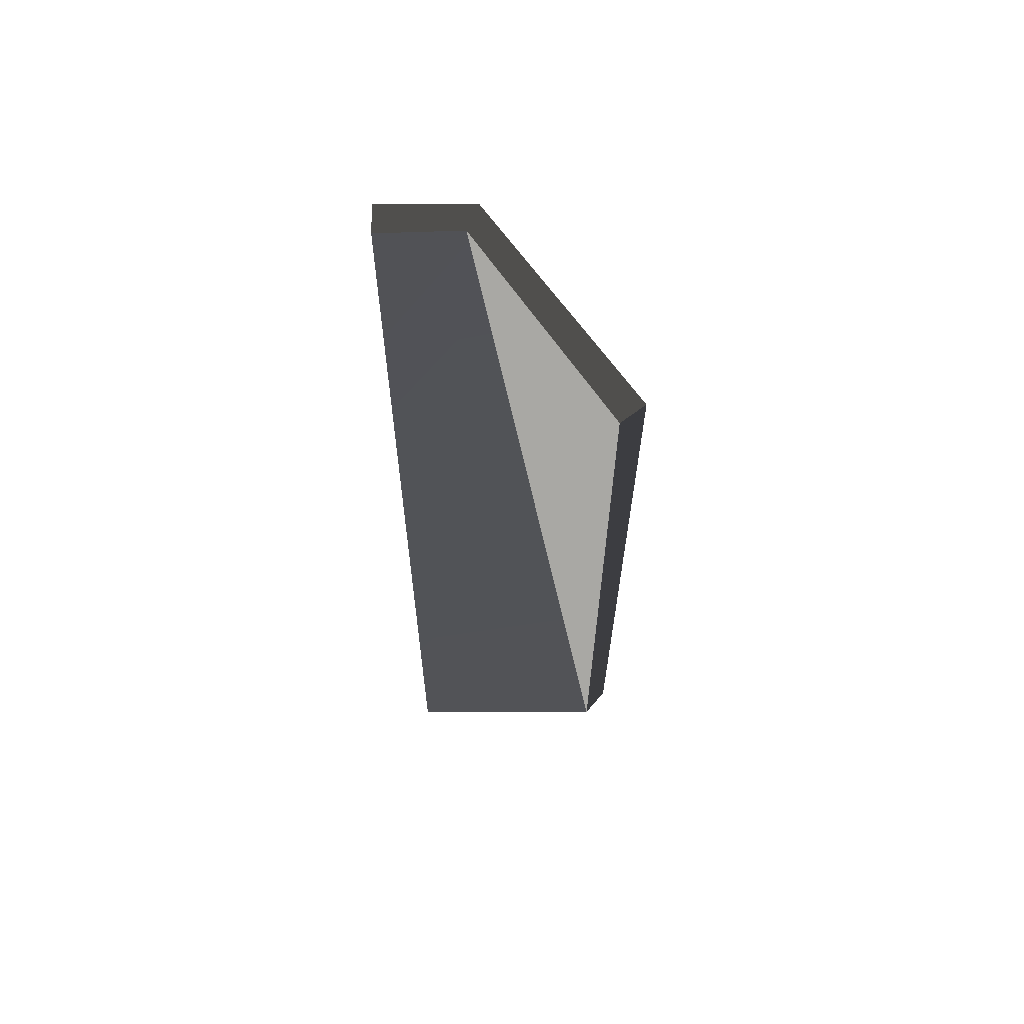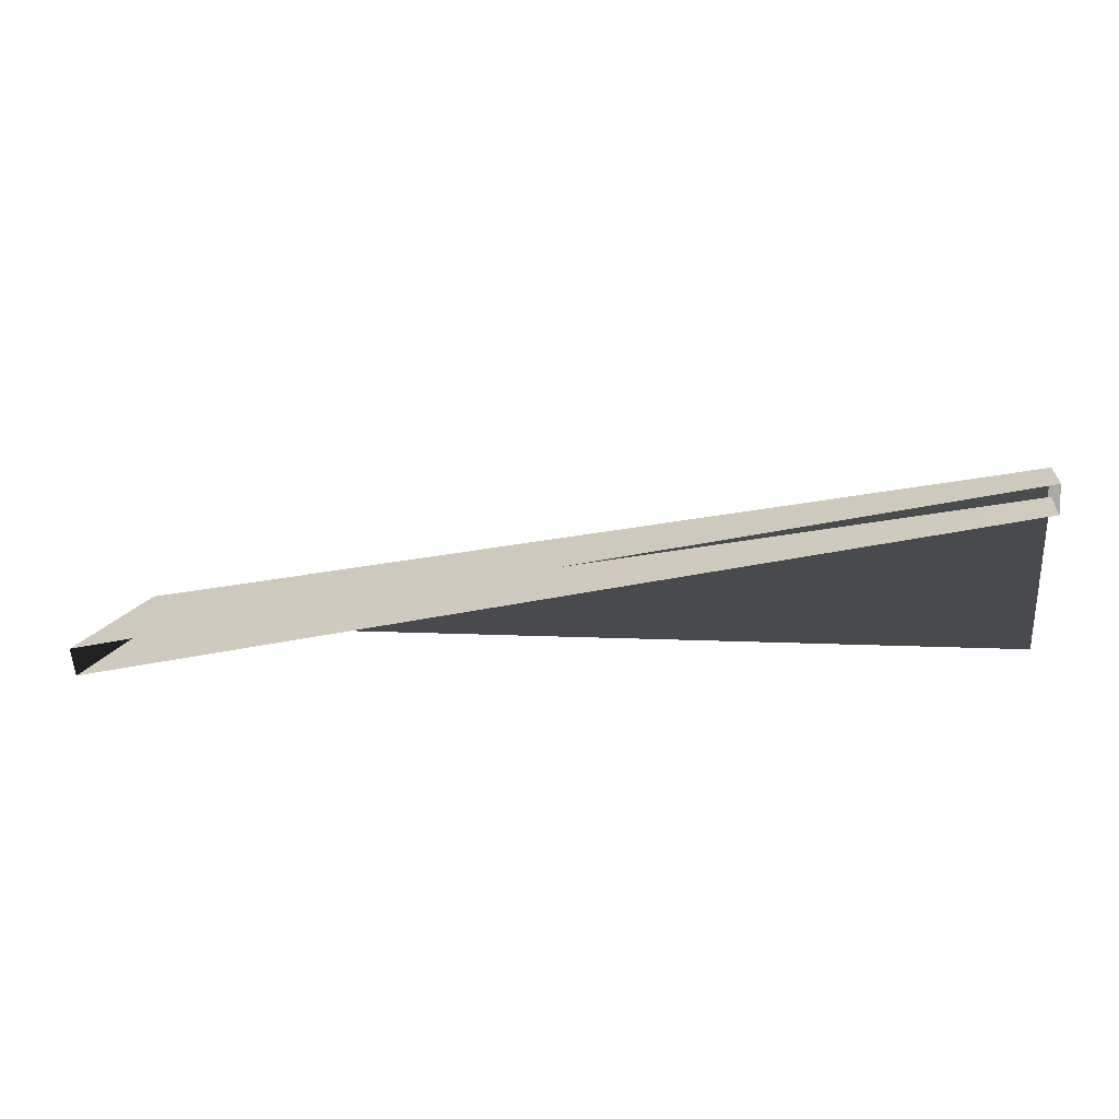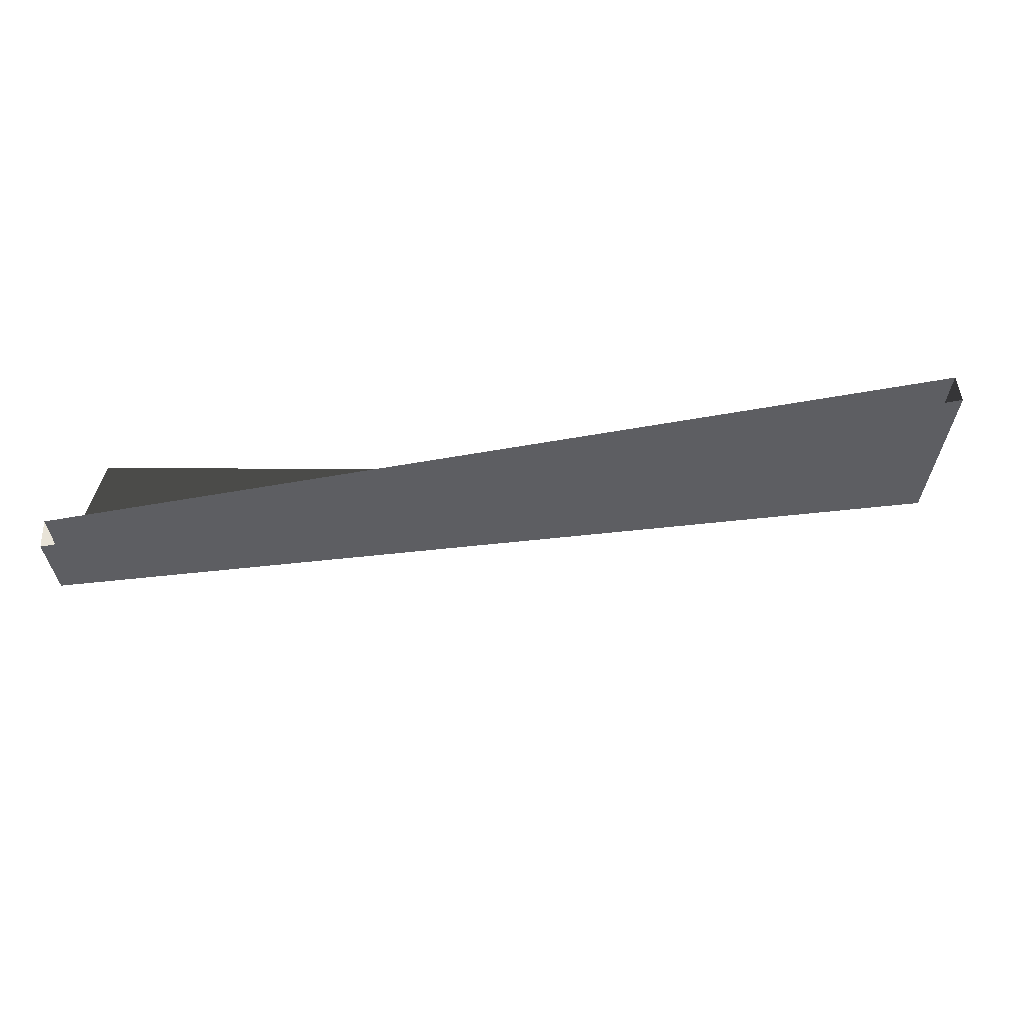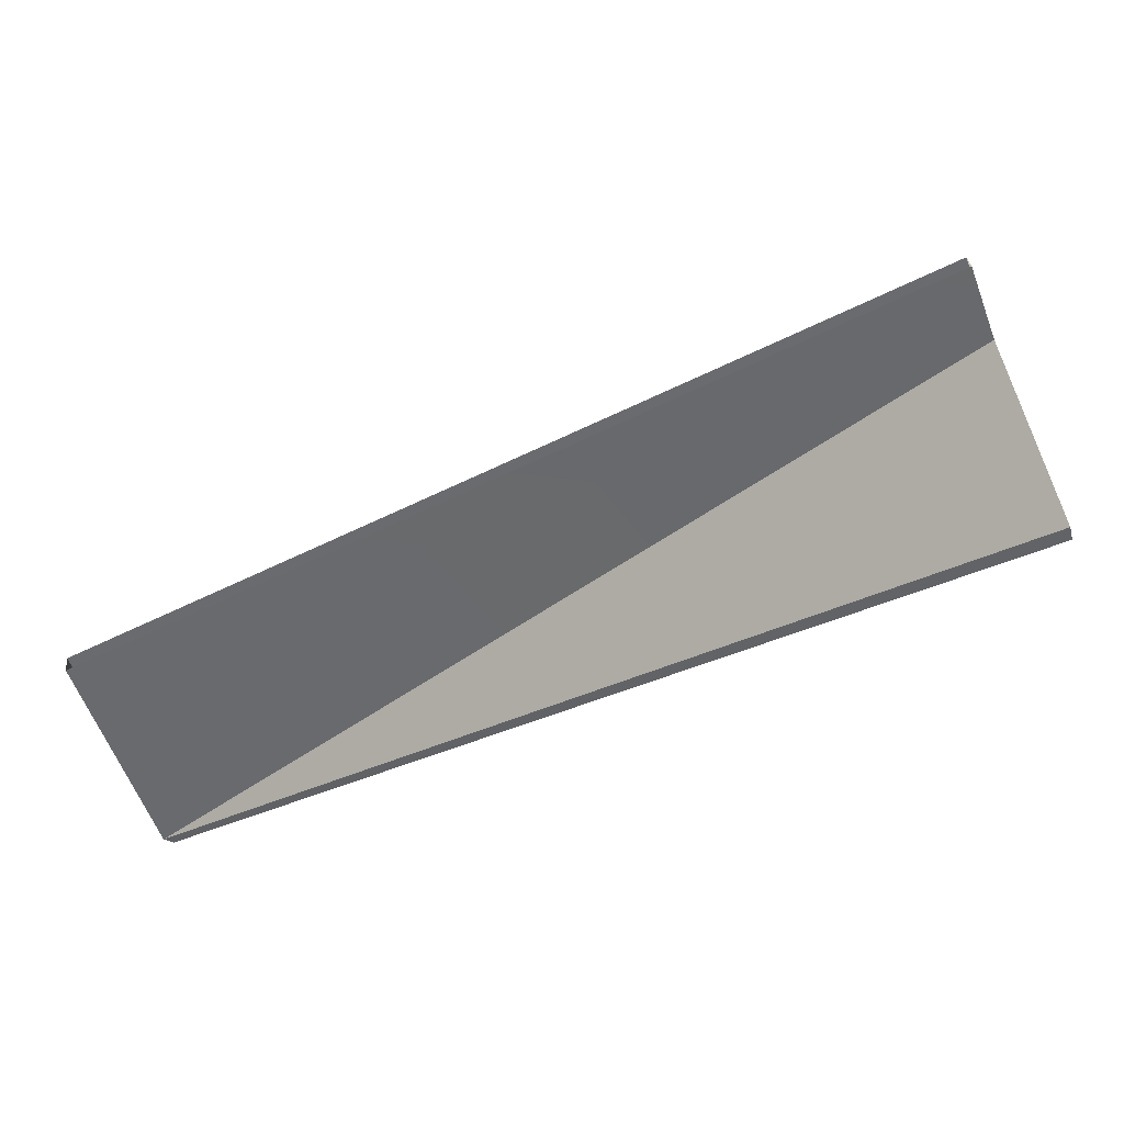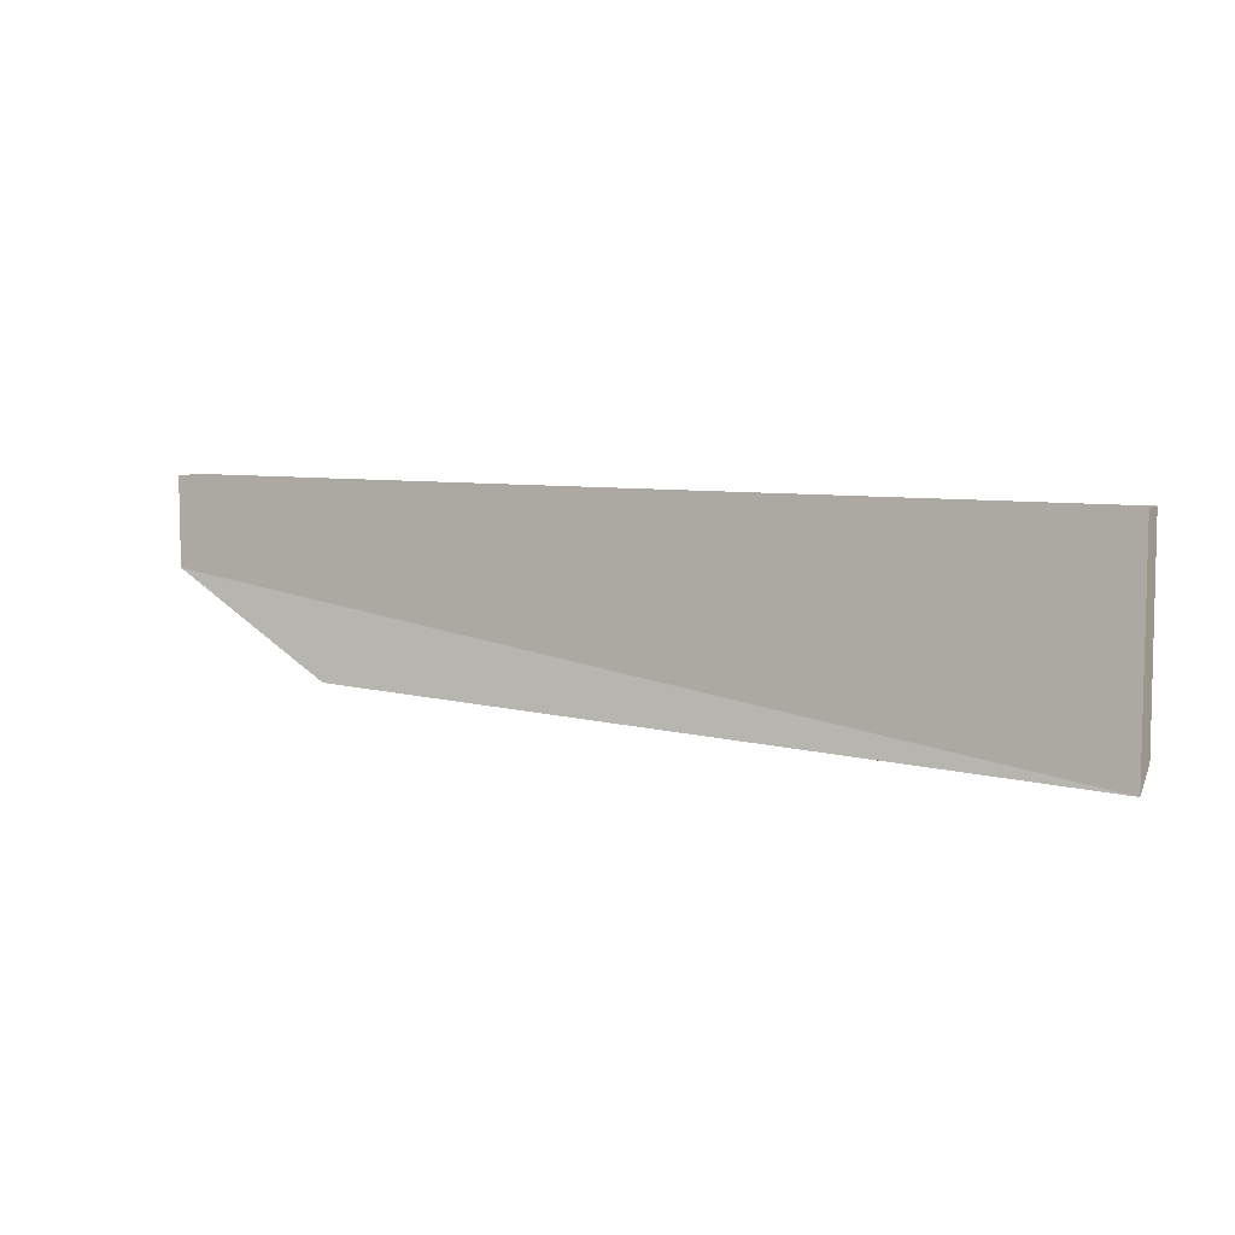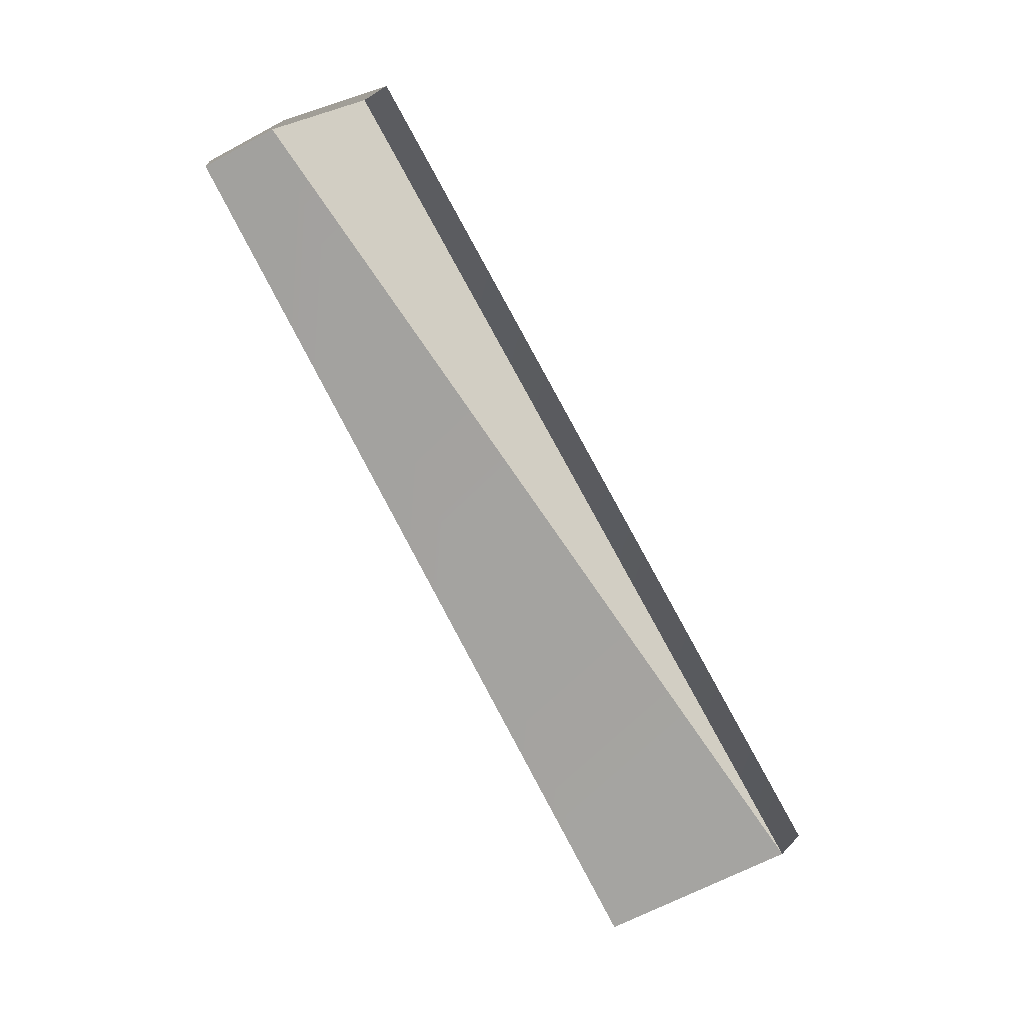
<metadata>
{"format":"obj","ext":"obj","renderer":"f3d","projection":"perspective","resolution":1024,"background":"white","views":[{"elev":-20.4,"azim":90.6,"up":"+Y"},{"elev":11.9,"azim":8.9,"up":"+Y"},{"elev":62.5,"azim":-178.9,"up":"+Z"},{"elev":-63.5,"azim":21.4,"up":"+Y"},{"elev":7.2,"azim":-141.3,"up":"+Z"},{"elev":-67.5,"azim":118.0,"up":"+Y"}]}
</metadata>
<code>
v -0.2 3.625 -0.3306
v -3.578 2.945 -1.242e-05
v -3.578 2.945 -0.8306
v -0.2 3.625 -1.476e-05
v -0.2 3.625 -0.3306
v -3.578 2.945 -0.8306
v -0.2 2.945 -0.8306
v -3.558 2.847 -1.427e-05
v -0.2 3.532 -0.2929
v -3.56 2.847 -0.75
v -0.2 3.523 -1.476e-05
v -0.2 2.886 -0.75
v -3.56 2.847 -0.75
v -0.2 3.532 -0.2929
v -3.558 2.847 -1.427e-05
v -3.578 2.945 -0.8306
v -3.578 2.945 -1.242e-05
v -3.56 2.847 -0.75
v -0.2 3.532 -0.2929
v -0.2 3.625 -1.476e-05
v -0.2 3.625 -0.3306
v -0.2 3.523 -1.476e-05
v -3.56 2.847 -0.75
v -0.2 2.945 -0.8306
v -3.578 2.945 -0.8306
v -0.2 2.886 -0.75
v -0.2 2.886 -0.75
v -0.2 3.625 -0.3306
v -0.2 2.945 -0.8306
v -0.2 3.532 -0.2929
g roof_porch_endL_8767_55
f 1 3 2
f 2 4 1
f 5 7 6
f 8 10 9
f 9 11 8
f 12 14 13
f 15 17 16
f 16 18 15
f 19 21 20
f 20 22 19
f 23 25 24
f 24 26 23
f 27 29 28
f 28 30 27

</code>
